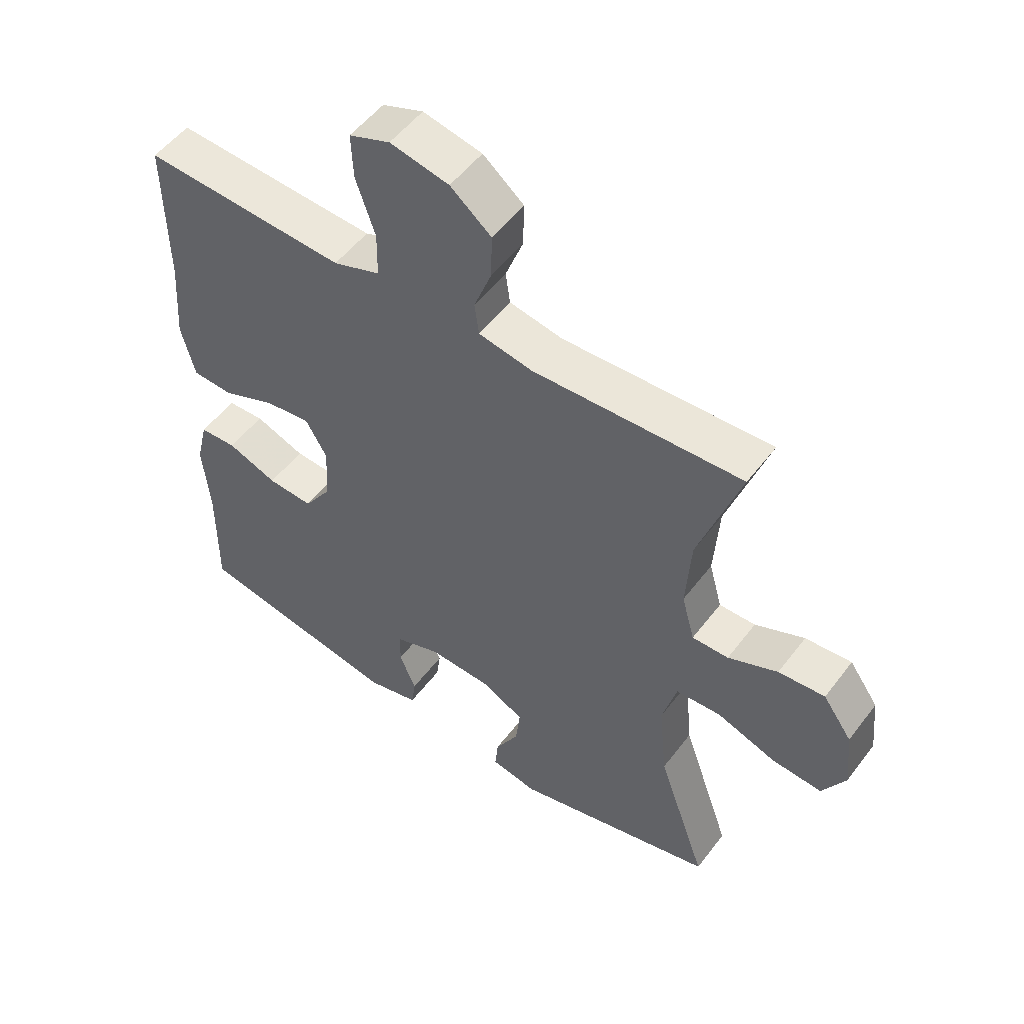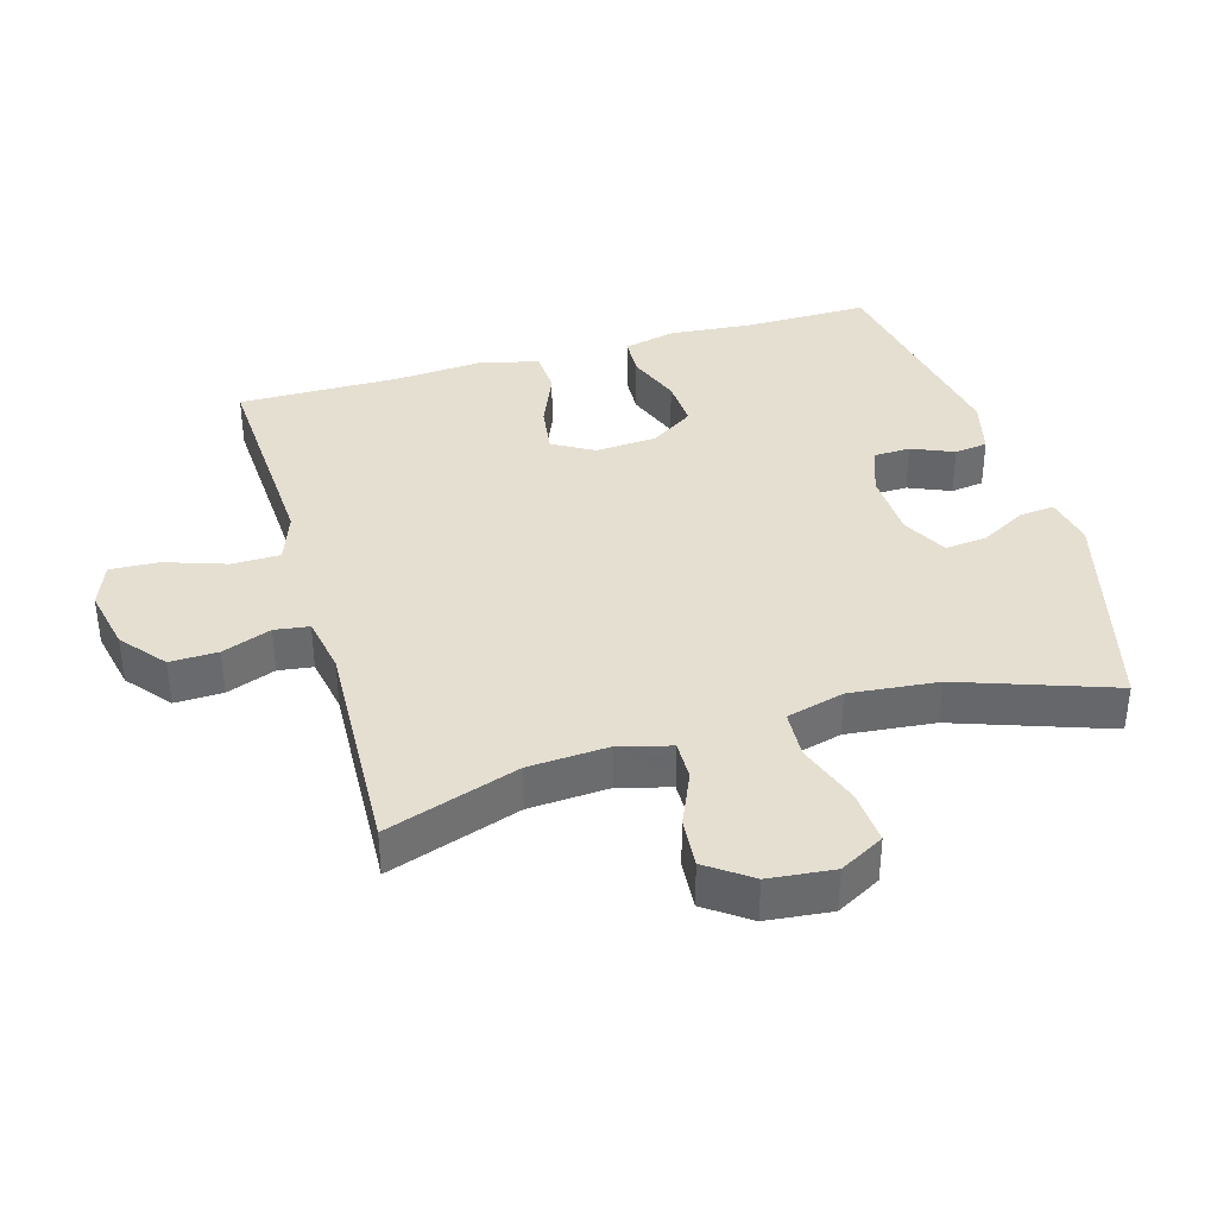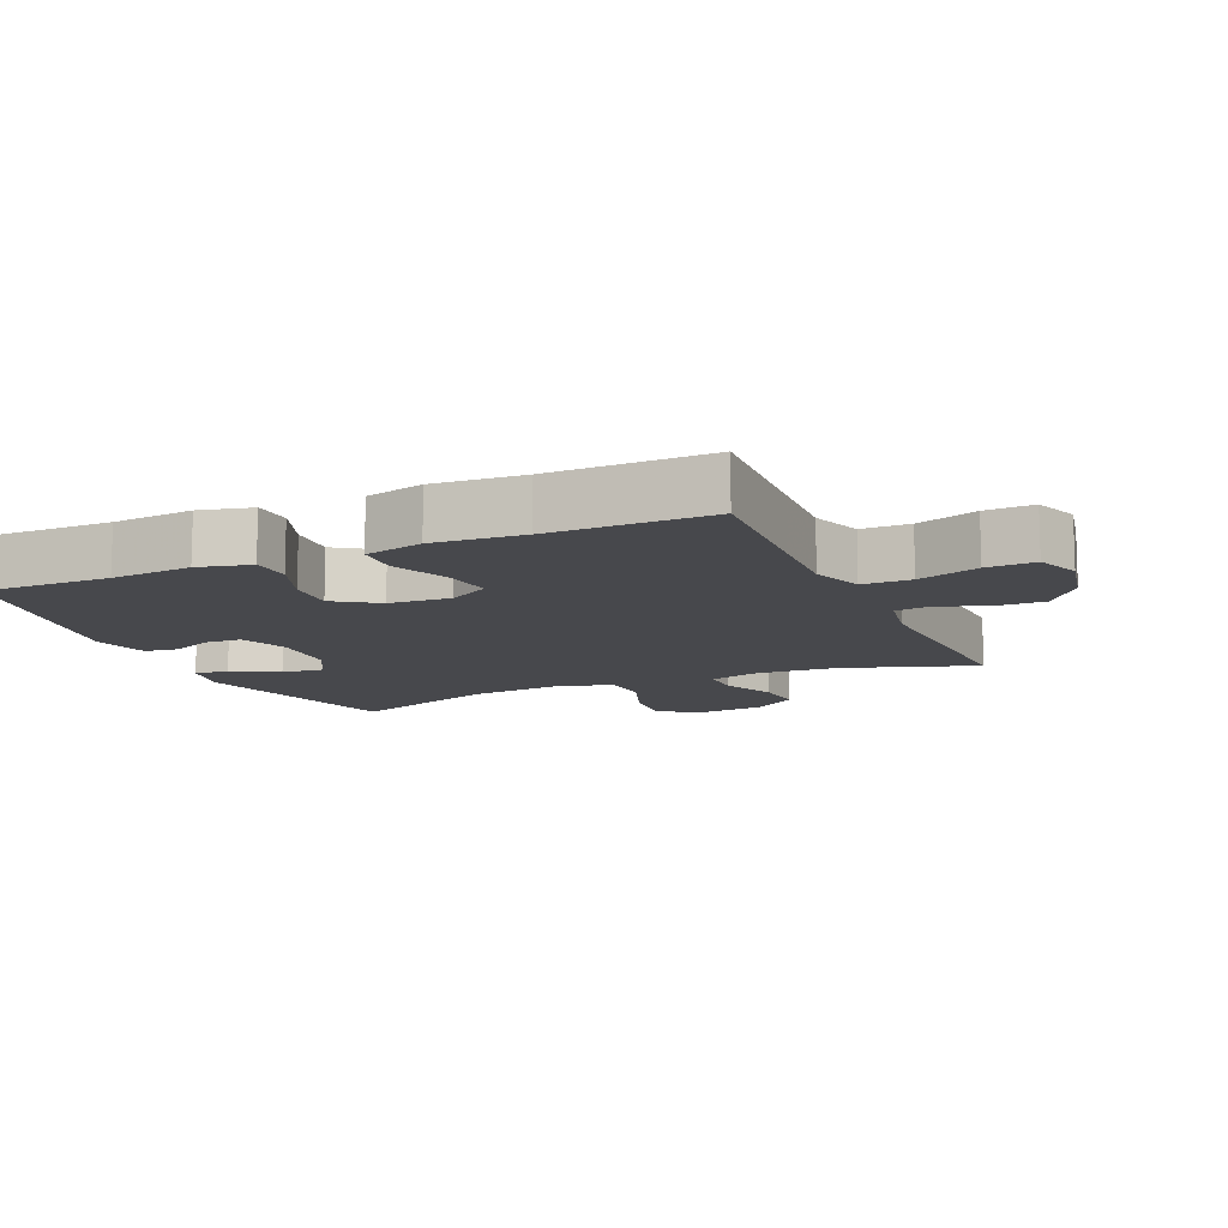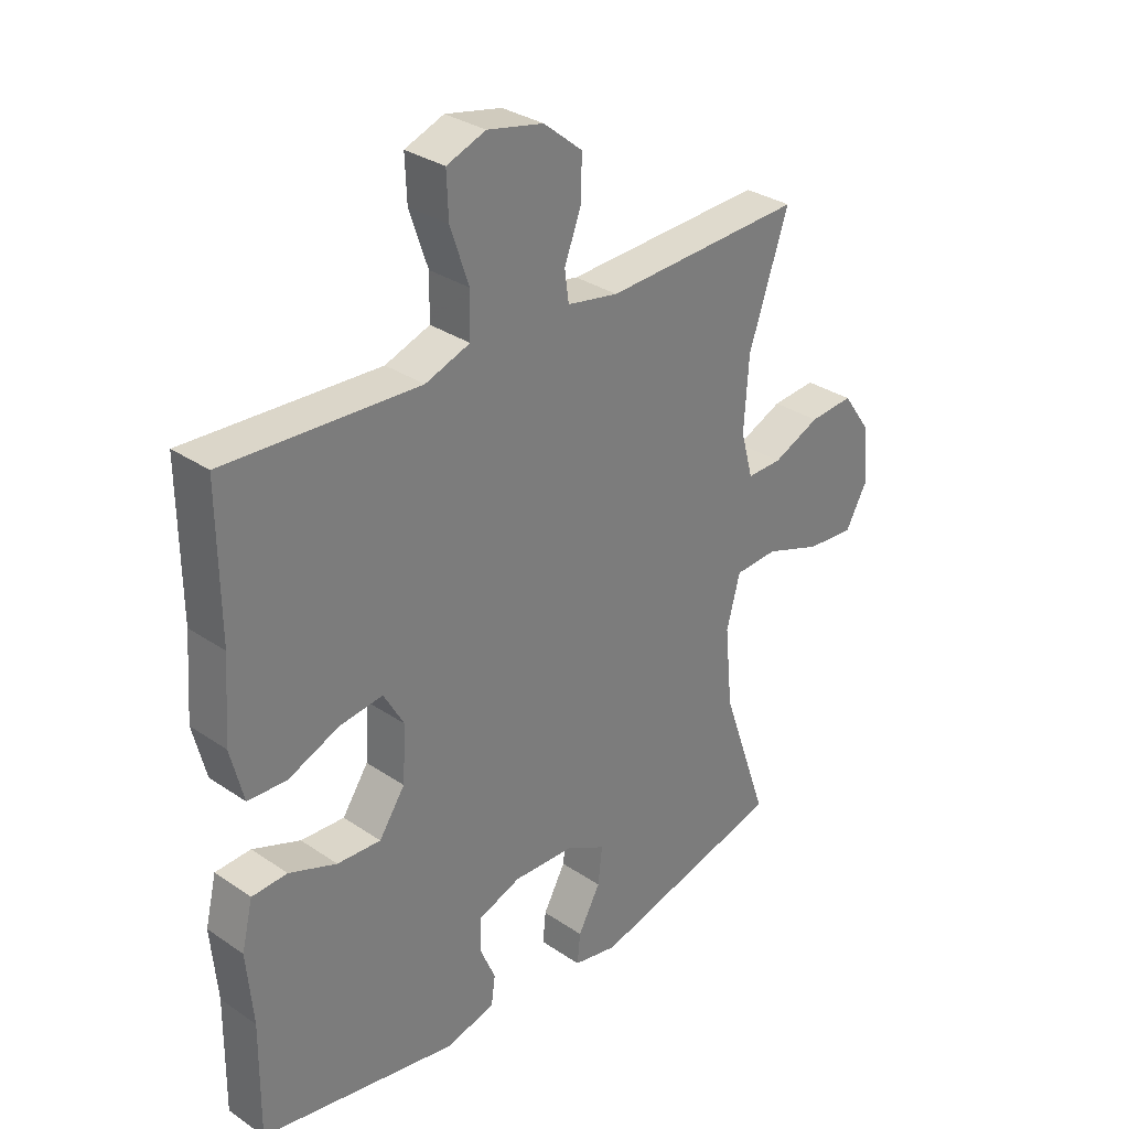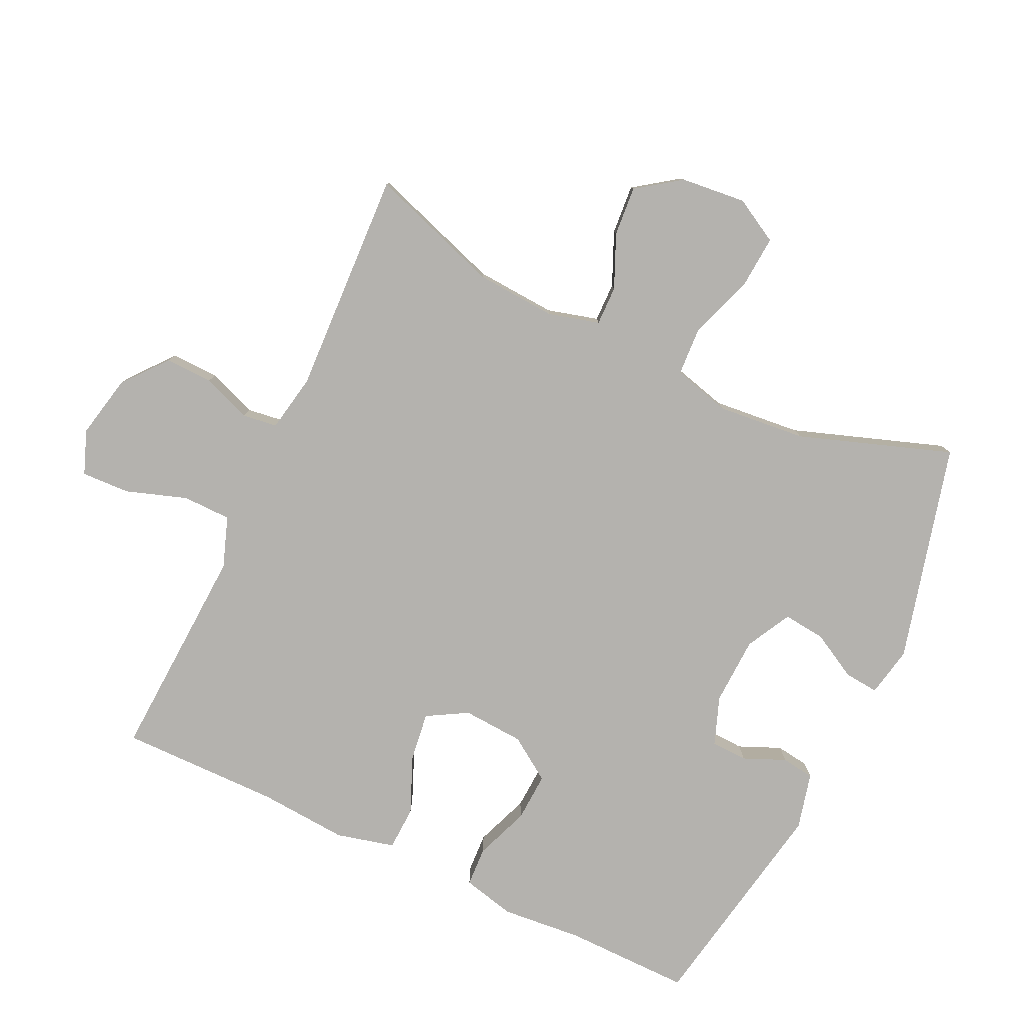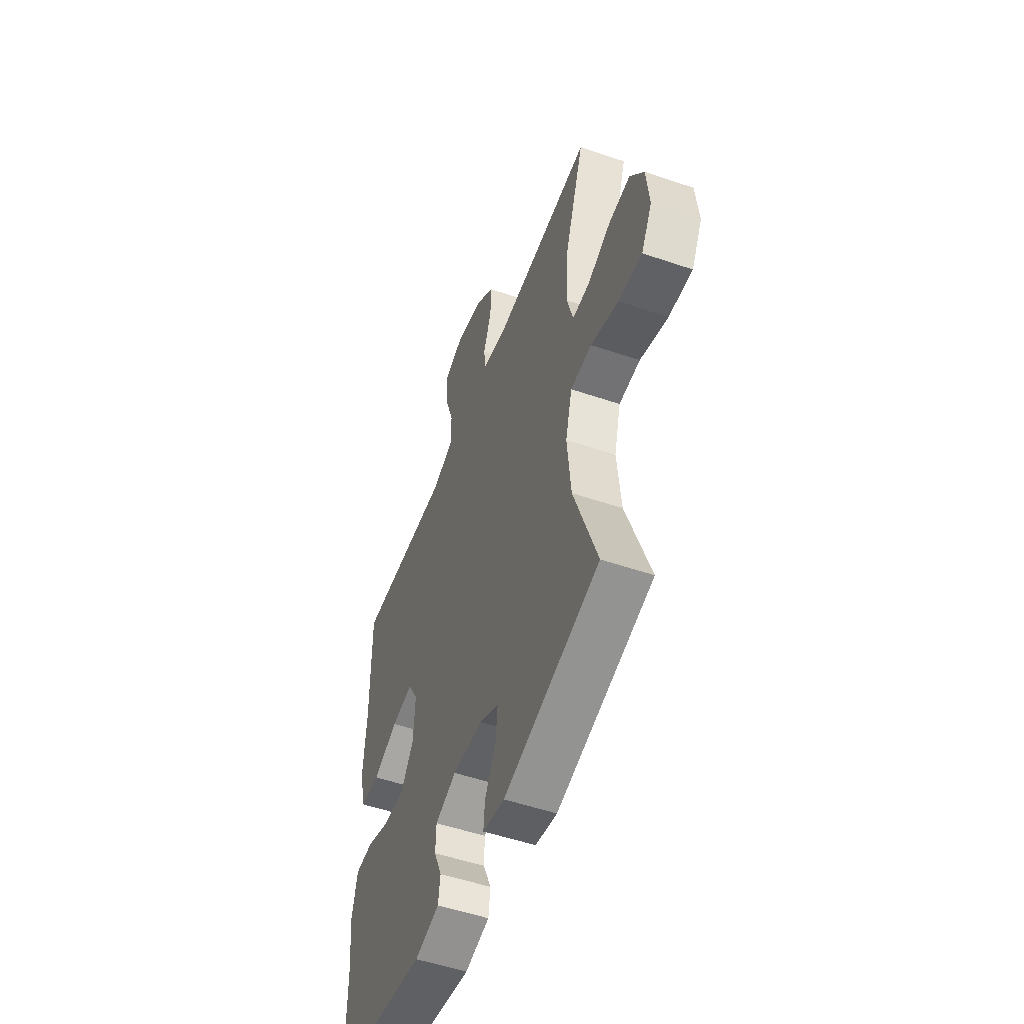
<metadata>
{"format":"obj","ext":"obj","renderer":"f3d","projection":"perspective","resolution":1024,"background":"white","views":[{"elev":52.6,"azim":36.2,"up":"+Z"},{"elev":37.5,"azim":73.9,"up":"+Y"},{"elev":-11.6,"azim":-66.2,"up":"+Y"},{"elev":31.6,"azim":-46.2,"up":"+Z"},{"elev":-79.8,"azim":64.7,"up":"+Y"},{"elev":-52.6,"azim":69.8,"up":"+Z"}]}
</metadata>
<code>
v -0.5 0.07 0.5
v -0.291 0.07 0.489
v -0.172 0.07 0.483
v -0.096 0.07 0.51
v -0.095 0.07 0.583
v -0.126 0.07 0.675
v -0.129 0.07 0.748
v -0.063 0.07 0.773
v 0.032 0.07 0.753
v 0.098 0.07 0.699
v 0.096 0.07 0.627
v 0.068 0.07 0.553
v 0.075 0.07 0.501
v 0.162 0.07 0.485
v 0.5 0.07 0.5
v 0.433 0.07 0.301
v 0.425 0.07 0.18
v 0.446 0.07 0.103
v 0.505 0.07 0.104
v 0.585 0.07 0.139
v 0.66 0.07 0.145
v 0.707 0.07 0.079
v 0.717 0.07 -0.019
v 0.68 0.07 -0.086
v 0.599 0.07 -0.08
v 0.503 0.07 -0.046
v 0.43 0.07 -0.05
v 0.407 0.07 -0.137
v 0.42 0.07 -0.27
v 0.5 0.07 -0.5
v 0.17 0.07 -0.585
v 0.095 0.07 -0.57
v 0.1 0.07 -0.518
v 0.138 0.07 -0.449
v 0.145 0.07 -0.385
v 0.077 0.07 -0.349
v -0.026 0.07 -0.345
v -0.099 0.07 -0.372
v -0.101 0.07 -0.427
v -0.074 0.07 -0.49
v -0.081 0.07 -0.54
v -0.166 0.07 -0.561
v -0.5 0.07 -0.5
v -0.498 0.07 -0.309
v -0.509 0.07 -0.187
v -0.49 0.07 -0.108
v -0.43 0.07 -0.105
v -0.349 0.07 -0.136
v -0.275 0.07 -0.14
v -0.231 0.07 -0.075
v -0.225 0.07 0.018
v -0.26 0.07 0.079
v -0.334 0.07 0.069
v -0.42 0.07 0.033
v -0.486 0.07 0.036
v -0.508 0.07 0.124
v -0.498 0.07 0.259
v -0.5 0 0.5
v -0.291 0 0.489
v -0.172 0 0.483
v -0.096 0 0.51
v -0.095 0 0.583
v -0.126 0 0.675
v -0.129 0 0.748
v -0.063 0 0.773
v 0.032 0 0.753
v 0.098 0 0.699
v 0.096 0 0.627
v 0.068 0 0.553
v 0.075 0 0.501
v 0.162 0 0.485
v 0.5 0 0.5
v 0.433 0 0.301
v 0.425 0 0.18
v 0.446 0 0.103
v 0.505 0 0.104
v 0.585 0 0.139
v 0.66 0 0.145
v 0.707 0 0.079
v 0.717 0 -0.019
v 0.68 0 -0.086
v 0.599 0 -0.08
v 0.503 0 -0.046
v 0.43 0 -0.05
v 0.407 0 -0.137
v 0.42 0 -0.27
v 0.5 0 -0.5
v 0.17 0 -0.585
v 0.095 0 -0.57
v 0.1 0 -0.518
v 0.138 0 -0.449
v 0.145 0 -0.385
v 0.077 0 -0.349
v -0.026 0 -0.345
v -0.099 0 -0.372
v -0.101 0 -0.427
v -0.074 0 -0.49
v -0.081 0 -0.54
v -0.166 0 -0.561
v -0.5 0 -0.5
v -0.498 0 -0.309
v -0.509 0 -0.187
v -0.49 0 -0.108
v -0.43 0 -0.105
v -0.349 0 -0.136
v -0.275 0 -0.14
v -0.231 0 -0.075
v -0.225 0 0.018
v -0.26 0 0.079
v -0.334 0 0.069
v -0.42 0 0.033
v -0.486 0 0.036
v -0.508 0 0.124
v -0.498 0 0.259
f 55 56 57
f 54 55 57
f 53 54 57
f 57 1 2
f 53 57 2
f 52 53 2
f 51 52 2 3
f 50 51 3 4
f 46 47 48
f 45 46 48
f 44 45 48
f 44 48 49
f 43 44 49
f 42 43 49
f 41 42 49
f 40 41 49
f 39 40 49
f 38 39 49 50
f 32 33 34
f 31 32 34
f 30 31 34
f 29 30 34
f 28 29 34 35
f 27 28 35 36
f 24 25 26
f 23 24 26
f 22 23 26
f 21 22 26
f 20 21 26
f 19 20 26
f 18 19 26 27
f 27 36 37
f 18 27 37
f 17 18 37
f 14 15 16
f 38 50 4
f 37 38 4
f 17 37 4
f 16 17 4
f 14 16 4
f 13 14 4
f 10 11 12
f 9 10 12
f 8 9 12
f 7 8 12
f 6 7 12
f 5 6 12
f 4 5 12 13
f 114 113 112
f 114 112 111
f 114 111 110
f 59 58 114
f 59 114 110
f 59 110 109
f 60 59 109 108
f 61 60 108 107
f 105 104 103
f 105 103 102
f 105 102 101
f 106 105 101
f 106 101 100
f 106 100 99
f 106 99 98
f 106 98 97
f 106 97 96
f 107 106 96 95
f 91 90 89
f 91 89 88
f 91 88 87
f 91 87 86
f 92 91 86 85
f 93 92 85 84
f 83 82 81
f 83 81 80
f 83 80 79
f 83 79 78
f 83 78 77
f 83 77 76
f 84 83 76 75
f 94 93 84
f 94 84 75
f 94 75 74
f 73 72 71
f 61 107 95
f 61 95 94
f 61 94 74
f 61 74 73
f 61 73 71
f 61 71 70
f 69 68 67
f 69 67 66
f 69 66 65
f 69 65 64
f 69 64 63
f 69 63 62
f 70 69 62 61
f 1 58 59 2
f 2 59 60 3
f 3 60 61 4
f 4 61 62 5
f 5 62 63 6
f 6 63 64 7
f 7 64 65 8
f 8 65 66 9
f 9 66 67 10
f 10 67 68 11
f 11 68 69 12
f 12 69 70 13
f 13 70 71 14
f 14 71 72 15
f 15 72 73 16
f 16 73 74 17
f 17 74 75 18
f 18 75 76 19
f 19 76 77 20
f 20 77 78 21
f 21 78 79 22
f 22 79 80 23
f 23 80 81 24
f 24 81 82 25
f 25 82 83 26
f 26 83 84 27
f 27 84 85 28
f 28 85 86 29
f 29 86 87 30
f 30 87 88 31
f 31 88 89 32
f 32 89 90 33
f 33 90 91 34
f 34 91 92 35
f 35 92 93 36
f 36 93 94 37
f 37 94 95 38
f 38 95 96 39
f 39 96 97 40
f 40 97 98 41
f 41 98 99 42
f 42 99 100 43
f 43 100 101 44
f 44 101 102 45
f 45 102 103 46
f 46 103 104 47
f 47 104 105 48
f 48 105 106 49
f 49 106 107 50
f 50 107 108 51
f 51 108 109 52
f 52 109 110 53
f 53 110 111 54
f 54 111 112 55
f 55 112 113 56
f 56 113 114 57
f 57 114 58 1

</code>
